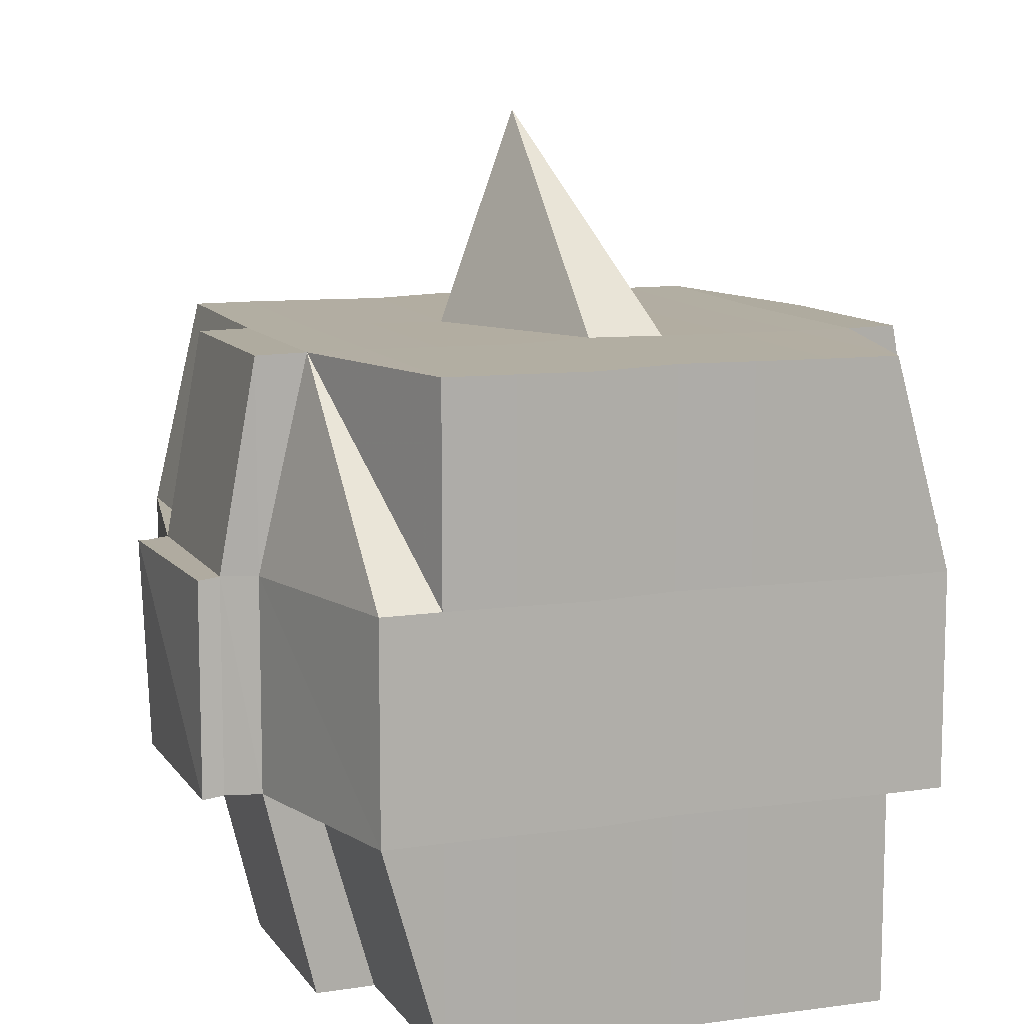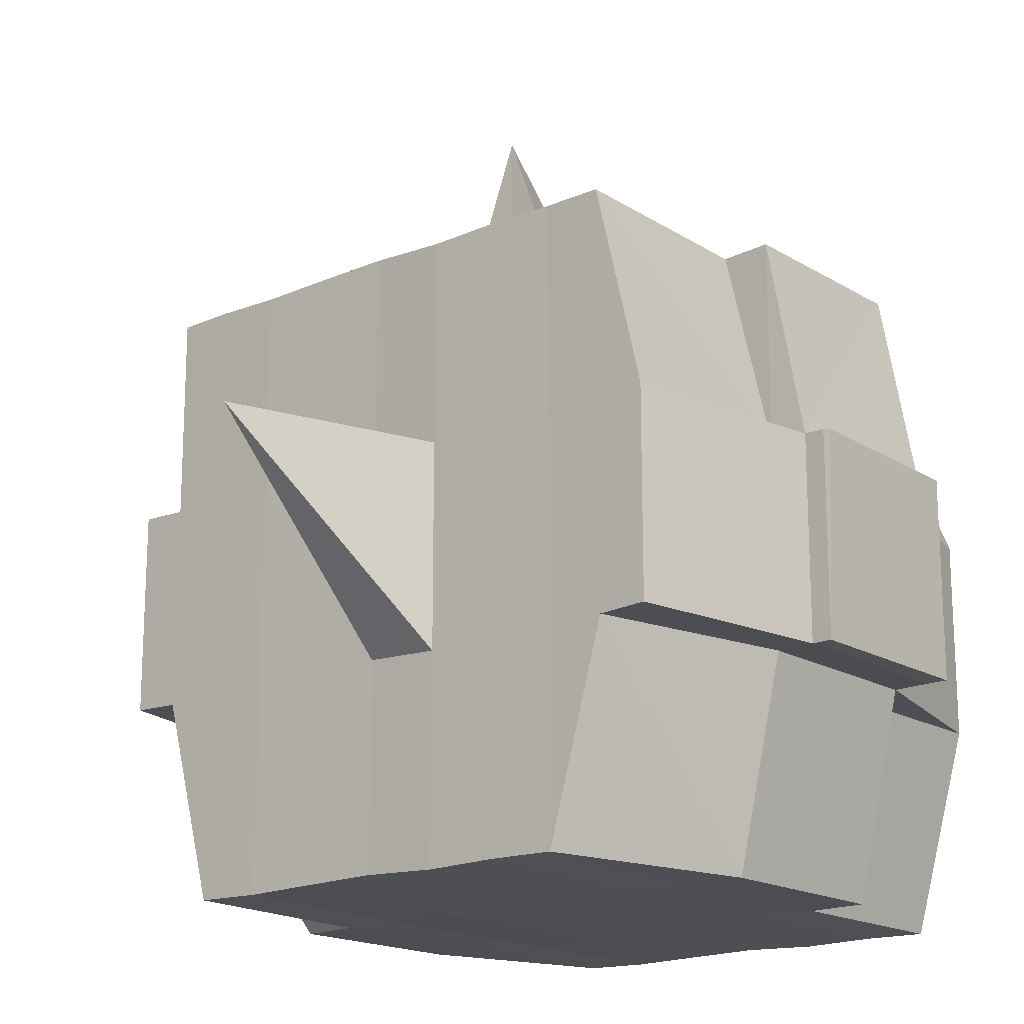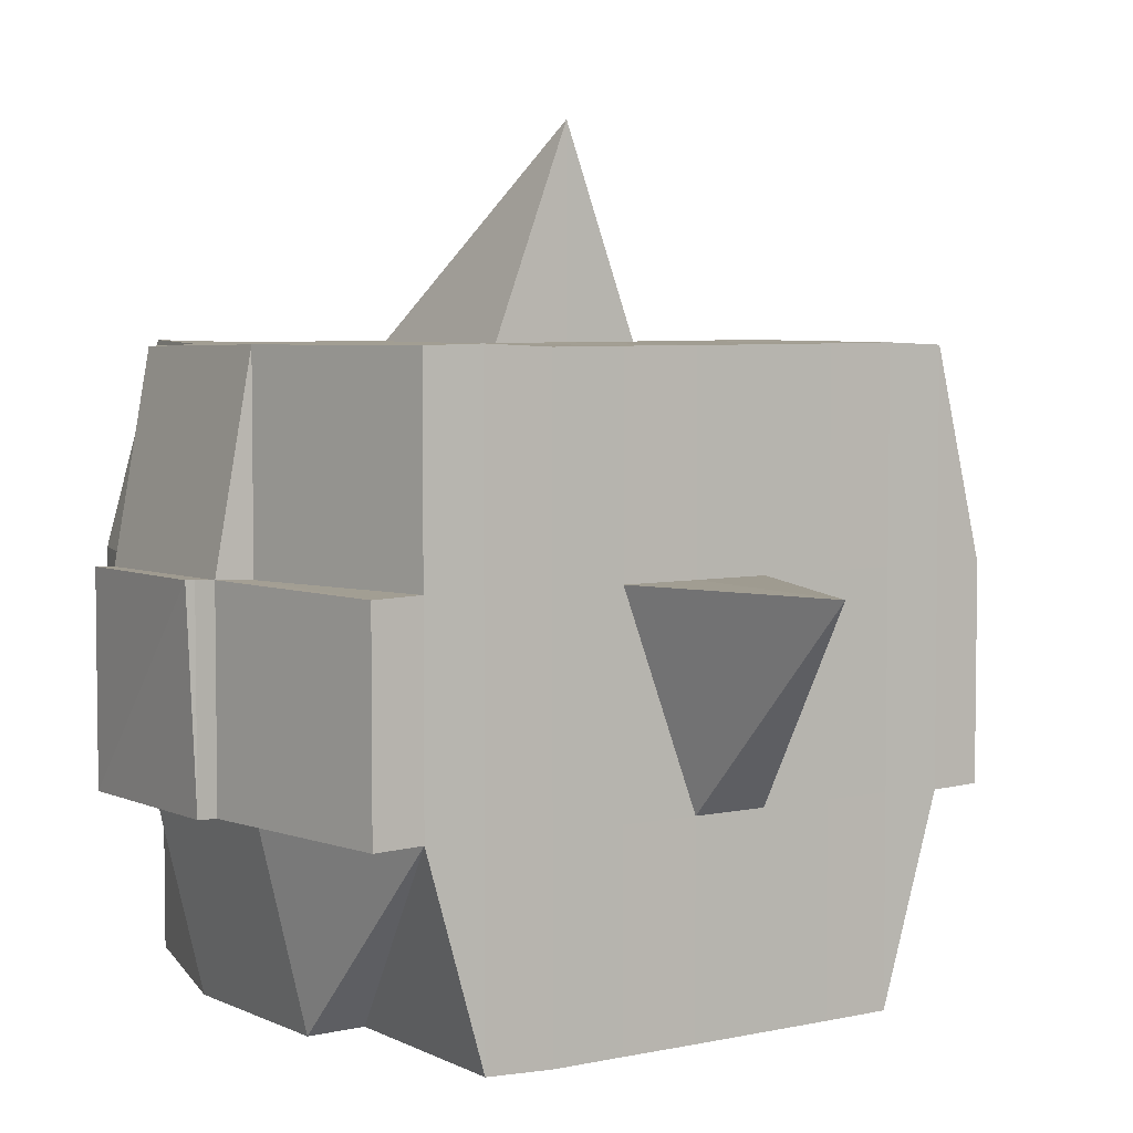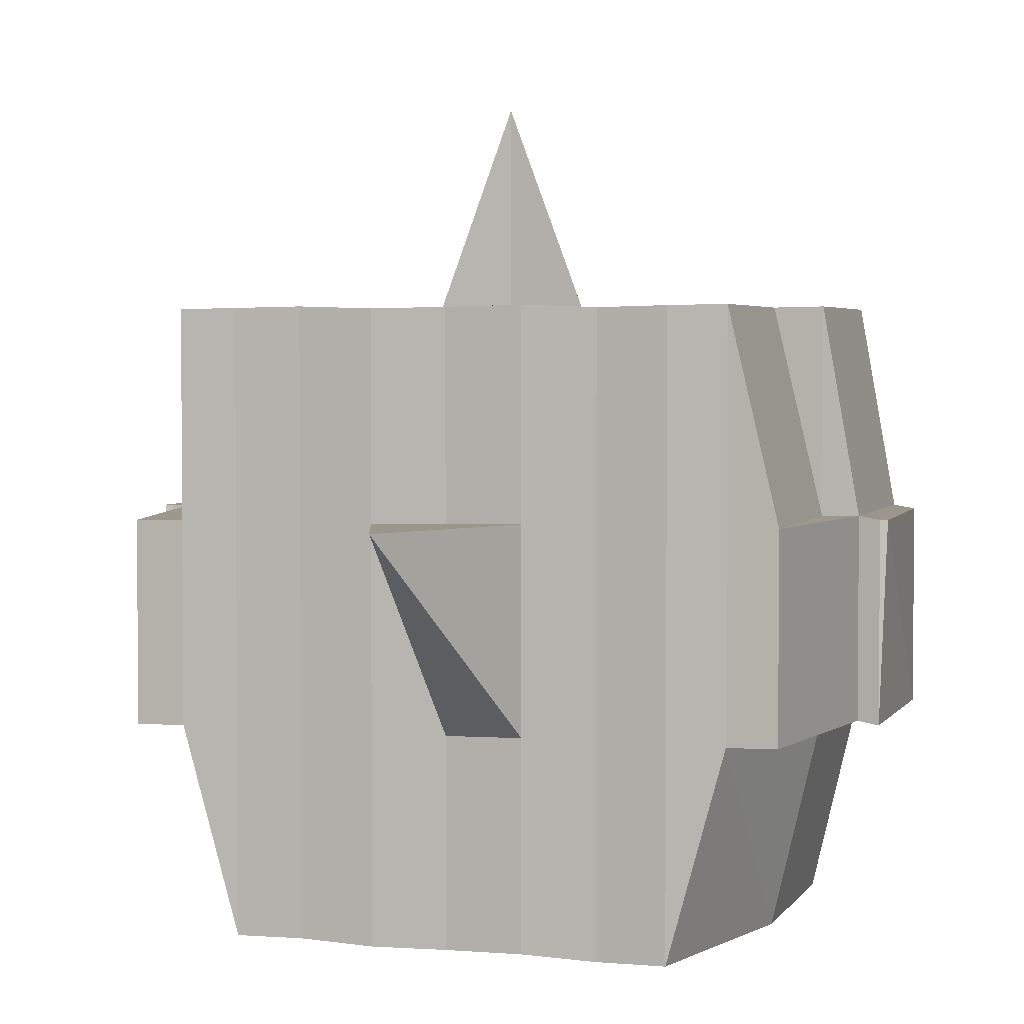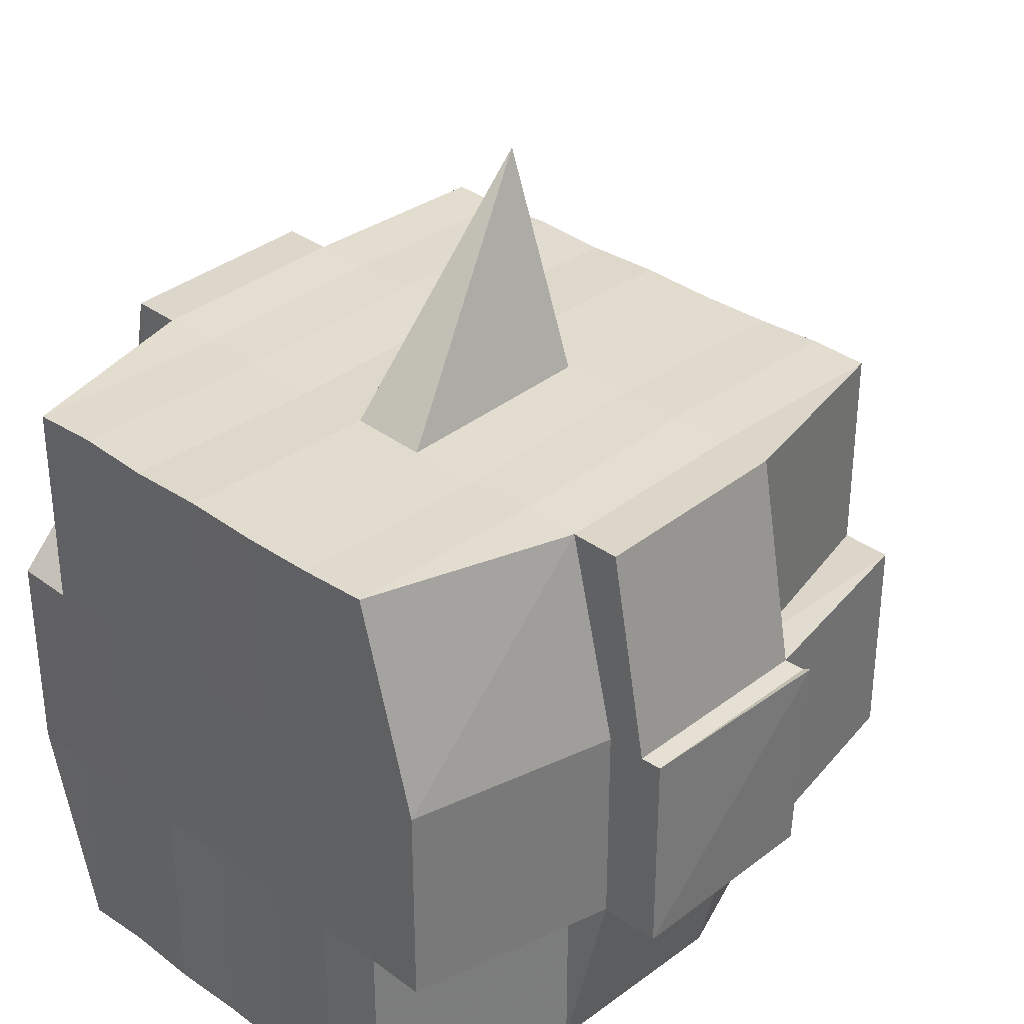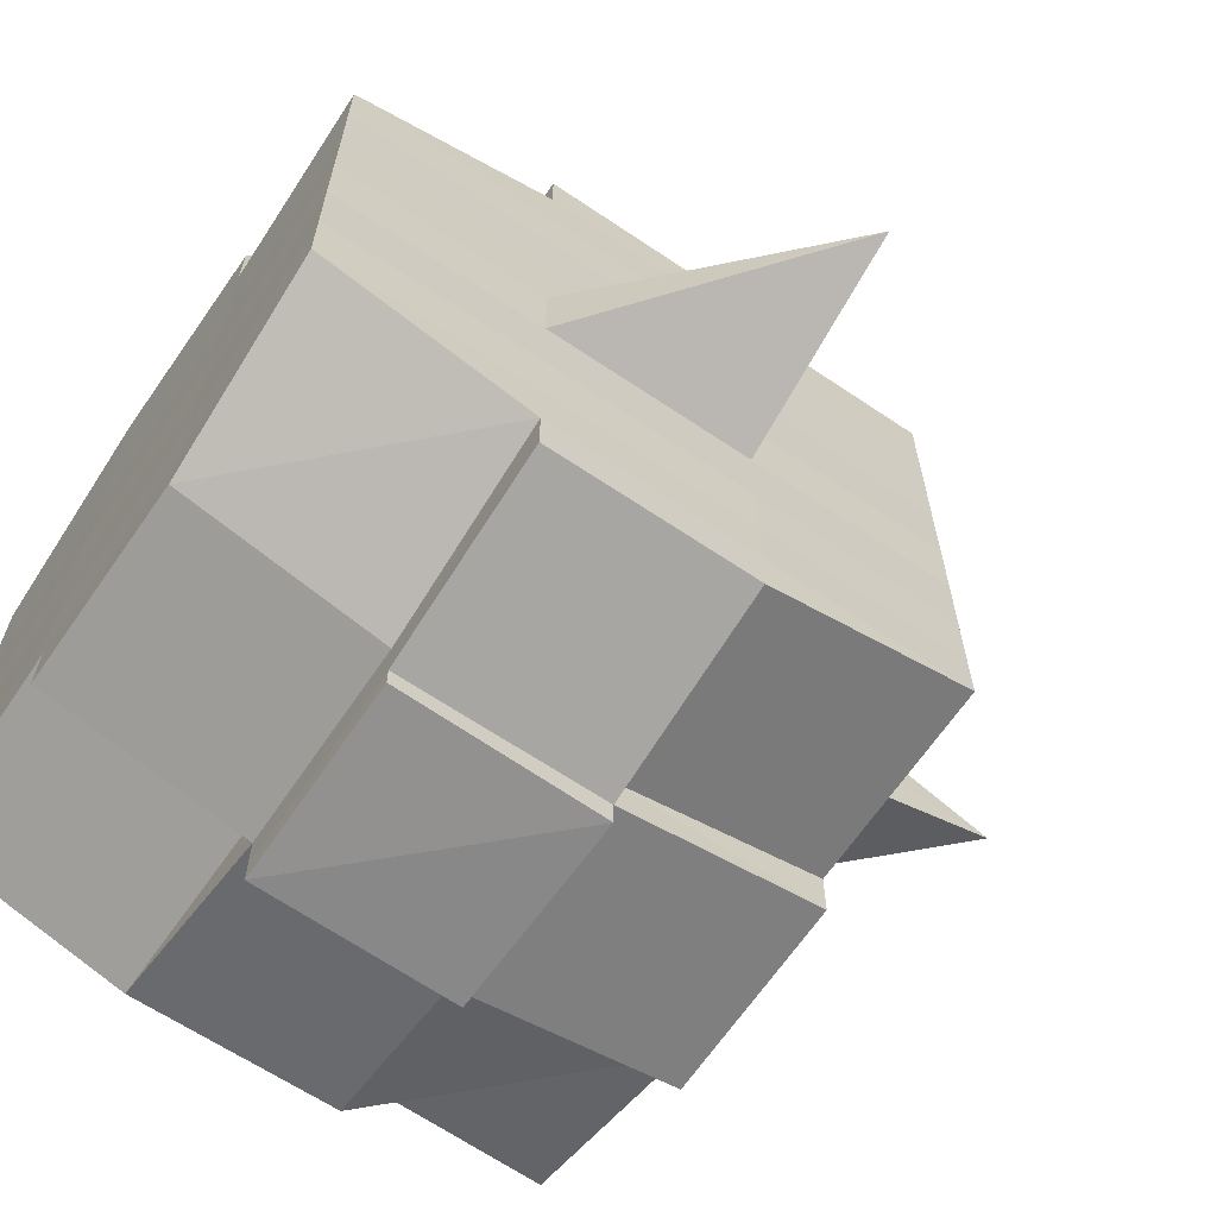
<metadata>
{"format":"obj","ext":"obj","renderer":"f3d","projection":"perspective","resolution":1024,"background":"white","views":[{"elev":10.9,"azim":-110.6,"up":"+Y"},{"elev":-17.5,"azim":129.9,"up":"+Y"},{"elev":4.8,"azim":56.5,"up":"+Y"},{"elev":3.0,"azim":107.8,"up":"+Y"},{"elev":33.6,"azim":-46.0,"up":"+Y"},{"elev":-65.2,"azim":55.9,"up":"+Z"}]}
</metadata>
<code>
o 2458
v 2247 1889 14.52
v 2247 1889 14.52
v 2247 1889 14.52
v 2247 1889 14.52
v 2247 1889 14.52
v 2247 1889 14.52
v 2247 1889 14.52
v 2247 1889 14.52
v 2247 1889 14.52
v 2247 1889 14.52
v 2247 1889 14.52
v 2247 1889 14.52
v 2247 1889 14.52
v 2247 1889 14.52
v 2247 1889 14.52
v 2247 1889 14.52
v 2247 1889 14.52
v 2247 1889 14.52
v 2247 1889 14.52
v 2247 1889 14.52
v 2247 1889 14.52
v 2247 1889 14.52
v 2247 1889 14.52
v 2247 1889 14.52
v 2247 1889 14.53
v 2247 1889 14.52
v 2247 1889 14.52
v 2247 1889 14.52
v 2247 1889 14.52
v 2247 1889 14.52
v 2247 1889 14.53
v 2247 1889 14.53
v 2247 1889 14.53
v 2247 1889 14.53
v 2247 1889 14.53
v 2247 1889 14.54
v 2247 1889 14.53
v 2247 1889 14.53
v 2247 1889 14.53
v 2247 1889 14.53
v 2247 1889 14.54
v 2247 1889 14.53
v 2247 1889 14.53
v 2247 1889 14.53
v 2247 1889 14.54
v 2247 1889 14.54
v 2247 1889 14.53
v 2247 1889 14.53
v 2247 1889 14.53
v 2247 1889 14.52
v 2247 1889 14.53
v 2247 1889 14.53
v 2247 1889 14.53
v 2247 1889 14.53
v 2247 1889 14.54
v 2247 1889 14.53
v 2247 1889 14.53
v 2247 1889 14.53
v 2247 1889 14.53
v 2247 1889 14.54
v 2247 1889 14.54
v 2247 1889 14.53
v 2247 1889 14.54
v 2247 1889 14.54
v 2247 1889 14.54
v 2247 1889 14.55
v 2247 1889 14.54
v 2247 1889 14.55
v 2247 1889 14.55
v 2247 1889 14.54
v 2247 1889 14.54
v 2247 1889 14.55
v 2247 1889 14.54
v 2247 1889 14.55
v 2247 1889 14.55
v 2247 1889 14.54
v 2247 1889 14.55
v 2247 1889 14.55
v 2247 1889 14.55
v 2247 1889 14.55
v 2247 1889 14.55
v 2247 1889 14.55
v 2247 1889 14.55
v 2247 1889 14.55
v 2247 1889 14.55
v 2247 1889 14.55
v 2247 1889 14.55
v 2247 1889 14.55
v 2247 1889 14.55
v 2247 1889 14.55
v 2247 1889 14.55
v 2247 1889 14.55
v 2247 1889 14.55
v 2247 1889 14.55
v 2247 1889 14.55
v 2247 1889 14.55
v 2247 1889 14.55
v 2247 1889 14.55
v 2247 1889 14.55
v 2247 1889 14.55
v 2247 1889 14.55
v 2247 1889 14.55
v 2247 1889 14.55
v 2247 1889 14.55
v 2247 1889 14.55
v 2247 1889 14.55
v 2247 1889 14.55
v 2247 1889 14.55
v 2247 1889 14.55
v 2247 1889 14.55
v 2247 1889 14.55
v 2247 1889 14.55
v 2247 1889 14.55
v 2247 1889 14.55
v 2247 1889 14.55
v 2247 1889 14.55
v 2247 1889 14.55
v 2247 1889 14.55
v 2247 1889 14.55
v 2247 1889 14.55
v 2247 1889 14.55
v 2247 1889 14.55
v 2247 1889 14.55
v 2247 1889 14.55
v 2247 1889 14.55
v 2247 1889 14.54
v 2247 1889 14.55
v 2247 1889 14.55
v 2247 1889 14.54
v 2247 1889 14.54
v 2247 1889 14.54
v 2247 1889 14.54
v 2247 1889 14.55
v 2247 1889 14.54
v 2247 1889 14.54
v 2247 1889 14.53
v 2247 1889 14.54
v 2247 1889 14.54
v 2247 1889 14.54
v 2247 1889 14.53
v 2247 1889 14.53
v 2247 1889 14.53
v 2247 1889 14.53
v 2247 1889 14.53
v 2247 1889 14.53
v 2247 1889 14.53
v 2247 1889 14.53
v 2247 1889 14.53
v 2247 1889 14.53
v 2247 1889 14.53
v 2247 1889 14.52
v 2247 1889 14.53
v 2247 1889 14.52
v 2247 1889 14.52
v 2247 1889 14.52
v 2247 1889 14.52
v 2247 1889 14.52
v 2247 1889 14.52
v 2247 1889 14.52
v 2247 1889 14.52
v 2247 1889 14.52
v 2247 1889 14.52
v 2247 1889 14.52
v 2247 1889 14.53
v 2247 1889 14.52
v 2247 1889 14.53
v 2247 1889 14.52
v 2247 1889 14.52
v 2247 1889 14.52
v 2247 1889 14.52
v 2247 1889 14.52
v 2247 1889 14.52
v 2247 1889 14.52
v 2247 1889 14.52
v 2247 1889 14.52
v 2247 1889 14.52
v 2247 1889 14.52
v 2247 1889 14.52
v 2247 1889 14.52
v 2247 1889 14.52
v 2247 1889 14.52
v 2247 1889 14.52
v 2247 1889 14.52
v 2247 1889 14.52
v 2247 1889 14.52
v 2247 1889 14.52
v 2247 1889 14.52
v 2247 1889 14.52
v 2247 1889 14.52
v 2247 1889 14.52
v 2247 1889 14.52
v 2247 1889 14.52
v 2247 1889 14.52
v 2247 1889 14.52
v 2247 1889 14.52
v 2247 1889 14.52
v 2247 1889 14.52
v 2247 1889 14.52
v 2247 1889 14.52
v 2247 1889 14.52
v 2247 1889 14.52
v 2247 1889 14.52
v 2247 1889 14.52
v 2247 1889 14.52
v 2247 1889 14.52
v 2247 1889 14.52
v 2247 1889 14.52
v 2247 1889 14.53
v 2247 1889 14.53
v 2247 1889 14.53
v 2247 1889 14.53
v 2247 1889 14.52
v 2247 1889 14.53
v 2247 1889 14.53
v 2247 1889 14.53
v 2247 1889 14.53
v 2247 1889 14.53
v 2247 1889 14.53
v 2247 1889 14.53
v 2247 1889 14.54
v 2247 1889 14.53
v 2247 1889 14.53
v 2247 1889 14.53
v 2247 1889 14.54
v 2247 1889 14.54
v 2247 1889 14.54
v 2247 1889 14.54
v 2247 1889 14.53
v 2247 1889 14.54
v 2247 1889 14.55
v 2247 1889 14.54
v 2247 1889 14.54
v 2247 1889 14.54
v 2247 1889 14.55
v 2247 1889 14.55
v 2247 1889 14.55
v 2247 1889 14.55
v 2247 1889 14.54
v 2247 1889 14.55
v 2247 1889 14.55
v 2247 1889 14.55
v 2247 1889 14.55
v 2247 1889 14.55
v 2247 1889 14.55
v 2247 1889 14.55
v 2247 1889 14.55
v 2247 1889 14.55
v 2247 1889 14.55
v 2247 1889 14.55
v 2247 1889 14.55
v 2247 1889 14.55
v 2247 1889 14.55
v 2247 1889 14.55
v 2247 1889 14.55
v 2247 1889 14.54
v 2247 1889 14.55
v 2247 1889 14.55
v 2247 1889 14.55
v 2247 1889 14.55
v 2247 1889 14.55
v 2247 1889 14.55
v 2247 1889 14.55
v 2247 1889 14.55
v 2247 1889 14.55
v 2247 1889 14.55
v 2247 1889 14.55
v 2247 1889 14.55
v 2247 1889 14.55
v 2247 1889 14.55
v 2247 1889 14.55
v 2247 1889 14.54
v 2247 1889 14.54
v 2247 1889 14.54
v 2247 1889 14.54
v 2247 1889 14.53
v 2247 1889 14.53
v 2247 1889 14.53
v 2247 1889 14.54
v 2247 1889 14.54
v 2247 1889 14.55
v 2247 1889 14.54
v 2247 1889 14.54
v 2247 1889 14.53
v 2247 1889 14.53
v 2247 1889 14.53
v 2247 1889 14.53
v 2247 1889 14.53
v 2247 1889 14.53
v 2247 1889 14.53
v 2247 1889 14.53
v 2247 1889 14.53
v 2247 1889 14.53
v 2247 1889 14.52
v 2247 1889 14.53
v 2247 1889 14.53
v 2247 1889 14.52
v 2247 1889 14.52
v 2247 1889 14.52
v 2247 1889 14.52
v 2247 1889 14.52
v 2247 1889 14.52
v 2247 1889 14.52
v 2247 1889 14.52
v 2247 1889 14.52
v 2247 1889 14.52
v 2247 1889 14.52
v 2247 1889 14.52
v 2247 1889 14.52
v 2247 1889 14.52
v 2247 1889 14.52
v 2247 1889 14.52
v 2247 1889 14.52
v 2247 1889 14.52
v 2247 1889 14.52
v 2247 1889 14.52
v 2247 1889 14.52
v 2247 1889 14.52
v 2247 1889 14.52
v 2247 1889 14.52
v 2247 1889 14.53
v 2247 1889 14.53
v 2247 1889 14.53
v 2247 1889 14.53
v 2247 1889 14.54
v 2247 1889 14.53
v 2247 1889 14.53
v 2247 1889 14.53
v 2247 1889 14.53
v 2247 1889 14.54
v 2247 1889 14.55
v 2247 1889 14.55
v 2247 1889 14.55
v 2247 1889 14.55
v 2247 1889 14.55
v 2247 1889 14.55
v 2247 1889 14.55
v 2247 1889 14.55
v 2247 1889 14.55
v 2247 1889 14.55
v 2247 1889 14.55
f 1 2 3
f 4 5 2
f 6 7 3
f 8 9 6
f 10 11 5
f 12 13 4
f 13 14 15
f 16 12 17
f 10 18 19
f 18 20 11
f 21 18 22
f 23 24 18
f 24 25 26
f 27 26 18
f 18 26 28
f 26 29 28
f 29 30 28
f 26 31 29
f 25 32 31
f 33 31 26
f 32 34 35
f 34 36 37
f 38 35 31
f 39 40 38
f 40 41 42
f 42 43 44
f 45 46 43
f 31 35 47
f 31 47 29
f 29 47 30
f 35 48 47
f 47 49 50
f 48 51 49
f 47 48 52
f 53 54 48
f 54 55 56
f 56 57 51
f 58 56 48
f 48 56 59
f 60 61 57
f 56 60 62
f 63 60 56
f 36 64 63
f 63 65 60
f 64 66 65
f 67 65 63
f 66 68 69
f 65 70 60
f 60 70 71
f 65 69 70
f 72 69 65
f 70 73 61
f 69 74 70
f 74 75 73
f 70 74 76
f 74 77 75
f 69 78 74
f 79 78 69
f 78 80 74
f 79 81 82
f 83 84 77
f 85 86 81
f 87 86 88
f 89 88 90
f 91 92 84
f 93 94 92
f 95 96 91
f 97 98 94
f 96 98 99
f 100 99 101
f 102 95 103
f 104 97 105
f 106 104 107
f 108 106 80
f 105 109 110
f 111 112 109
f 113 111 114
f 115 113 116
f 116 105 117
f 116 110 118
f 119 116 120
f 80 116 121
f 121 116 122
f 80 121 123
f 121 122 124
f 123 121 124
f 124 118 125
f 124 125 126
f 127 128 123
f 123 124 129
f 129 126 130
f 129 124 131
f 132 123 129
f 133 123 132
f 134 127 132
f 132 129 135
f 135 130 136
f 135 129 137
f 138 132 135
f 76 132 138
f 139 134 138
f 138 135 140
f 140 136 141
f 140 135 142
f 143 138 140
f 71 138 143
f 144 139 143
f 143 140 145
f 145 141 146
f 145 140 147
f 148 143 145
f 62 143 148
f 149 144 148
f 148 145 150
f 150 146 151
f 150 145 152
f 153 151 154
f 155 154 156
f 157 158 156
f 159 160 158
f 161 162 155
f 163 150 162
f 164 150 163
f 164 148 150
f 59 148 164
f 165 164 163
f 52 164 165
f 166 149 164
f 167 166 165
f 165 168 169
f 170 169 171
f 170 165 172
f 30 165 170
f 28 30 170
f 28 170 173
f 173 171 174
f 173 170 175
f 176 174 177
f 176 173 178
f 179 173 180
f 181 182 173
f 178 183 184
f 185 186 176
f 187 185 188
f 189 190 183
f 189 191 190
f 192 193 189
f 9 192 194
f 175 189 194
f 194 195 7
f 196 197 195
f 198 199 197
f 200 198 189
f 201 200 189
f 201 202 200
f 200 203 198
f 202 203 200
f 204 202 205
f 203 206 191
f 207 208 202
f 202 209 203
f 152 209 202
f 208 210 209
f 209 211 203
f 203 211 212
f 211 213 206
f 209 214 211
f 147 214 209
f 210 215 214
f 214 216 211
f 216 217 213
f 211 216 218
f 214 219 216
f 142 219 214
f 215 220 219
f 219 221 216
f 221 222 217
f 216 221 223
f 219 224 221
f 137 224 219
f 220 225 224
f 224 226 221
f 226 227 222
f 221 226 228
f 224 229 226
f 225 230 229
f 131 229 224
f 229 231 226
f 231 232 227
f 226 231 233
f 229 234 231
f 235 234 229
f 234 236 231
f 236 237 232
f 231 236 238
f 235 239 240
f 241 242 239
f 243 242 244
f 245 244 246
f 247 248 236
f 248 249 250
f 251 250 236
f 236 250 252
f 250 253 252
f 252 253 254
f 252 254 255
f 250 256 253
f 117 256 250
f 249 257 256
f 257 258 259
f 114 259 256
f 258 260 261
f 256 261 262
f 256 262 263
f 259 101 264
f 265 264 266
f 265 266 267
f 268 103 265
f 269 102 265
f 270 267 271
f 270 265 72
f 253 265 270
f 254 253 270
f 254 270 272
f 272 270 67
f 272 271 273
f 255 254 272
f 255 272 274
f 274 272 45
f 274 273 275
f 276 275 277
f 278 255 274
f 238 255 278
f 279 280 255
f 281 279 278
f 278 282 283
f 284 283 285
f 233 278 284
f 284 278 286
f 287 281 284
f 228 284 288
f 289 287 288
f 288 284 290
f 290 277 291
f 288 290 292
f 292 290 33
f 292 291 293
f 294 288 292
f 223 288 294
f 295 289 294
f 294 292 296
f 296 292 27
f 296 293 297
f 298 297 299
f 300 299 301
f 302 303 301
f 304 305 303
f 306 307 300
f 308 296 307
f 309 296 308
f 198 309 308
f 309 294 296
f 218 294 309
f 310 309 311
f 312 295 309
f 313 314 315
f 314 316 317
f 313 318 319
f 320 321 322
f 323 324 321
f 325 326 327
f 328 329 326
f 330 331 332
f 333 334 335
f 336 337 338
f 338 339 340

</code>
